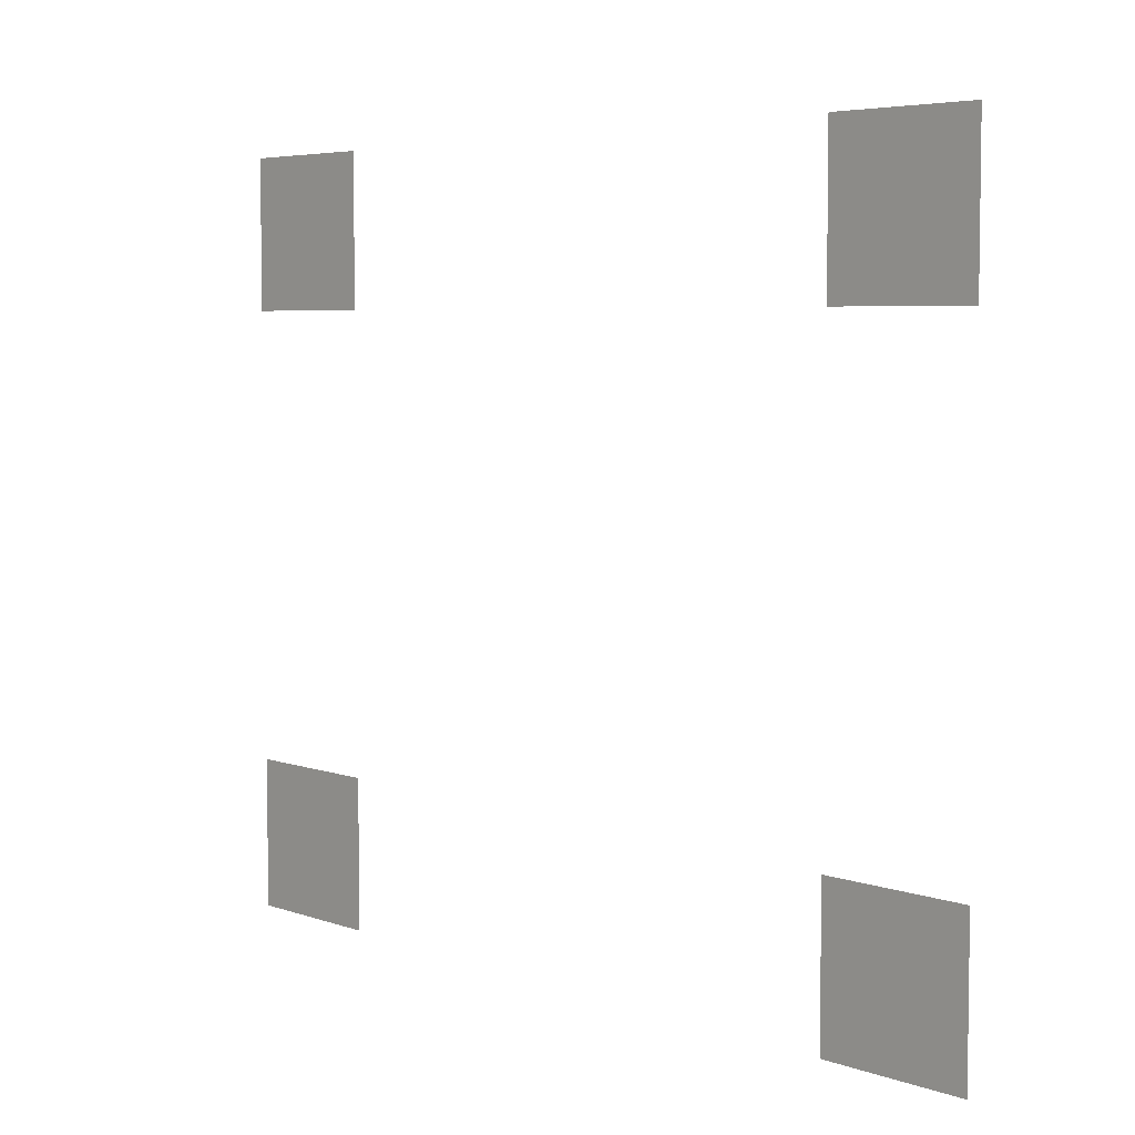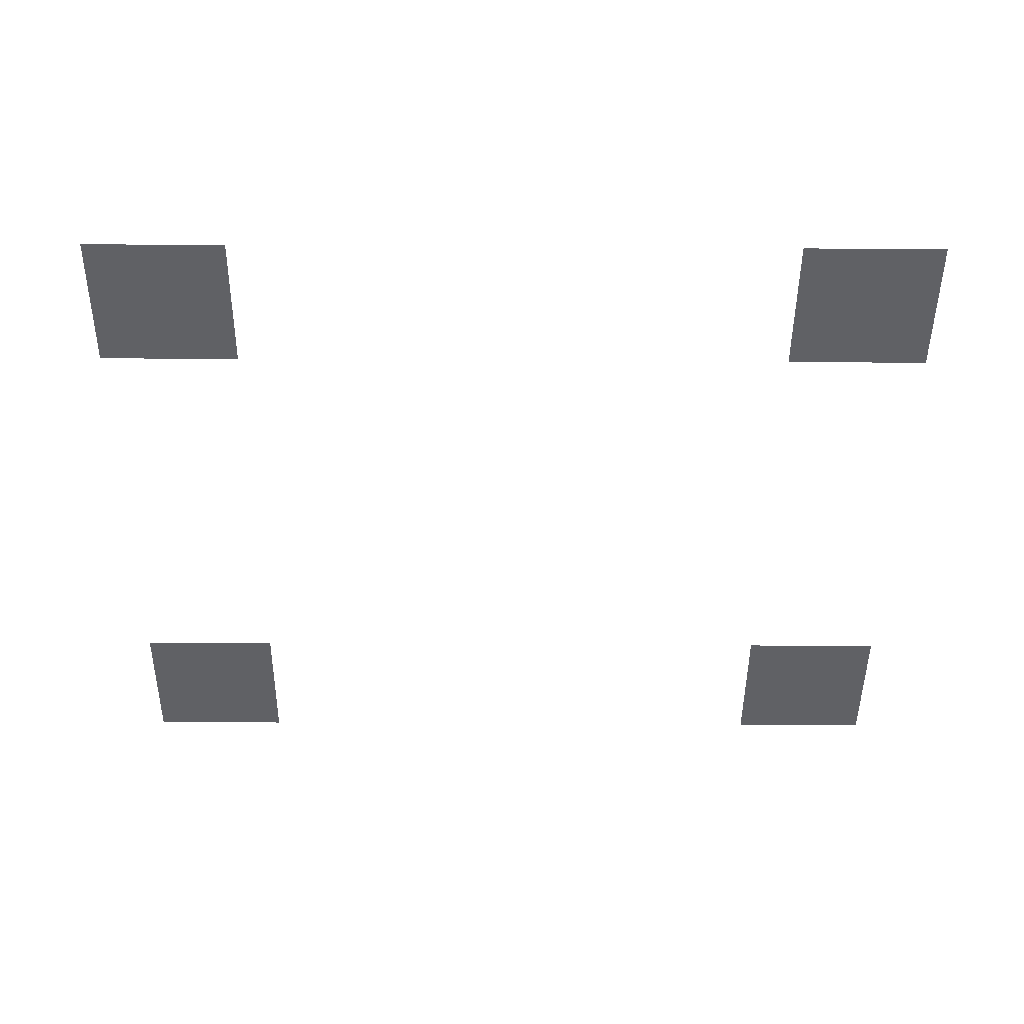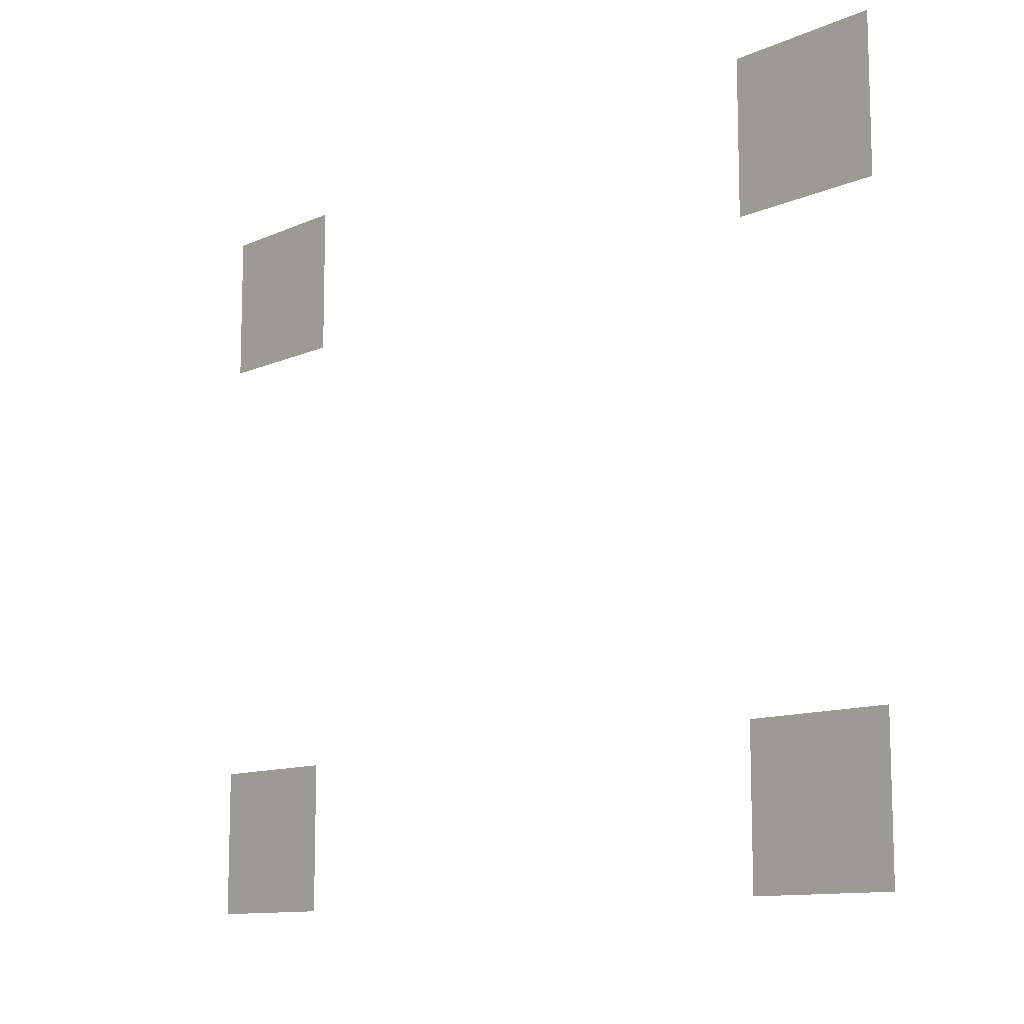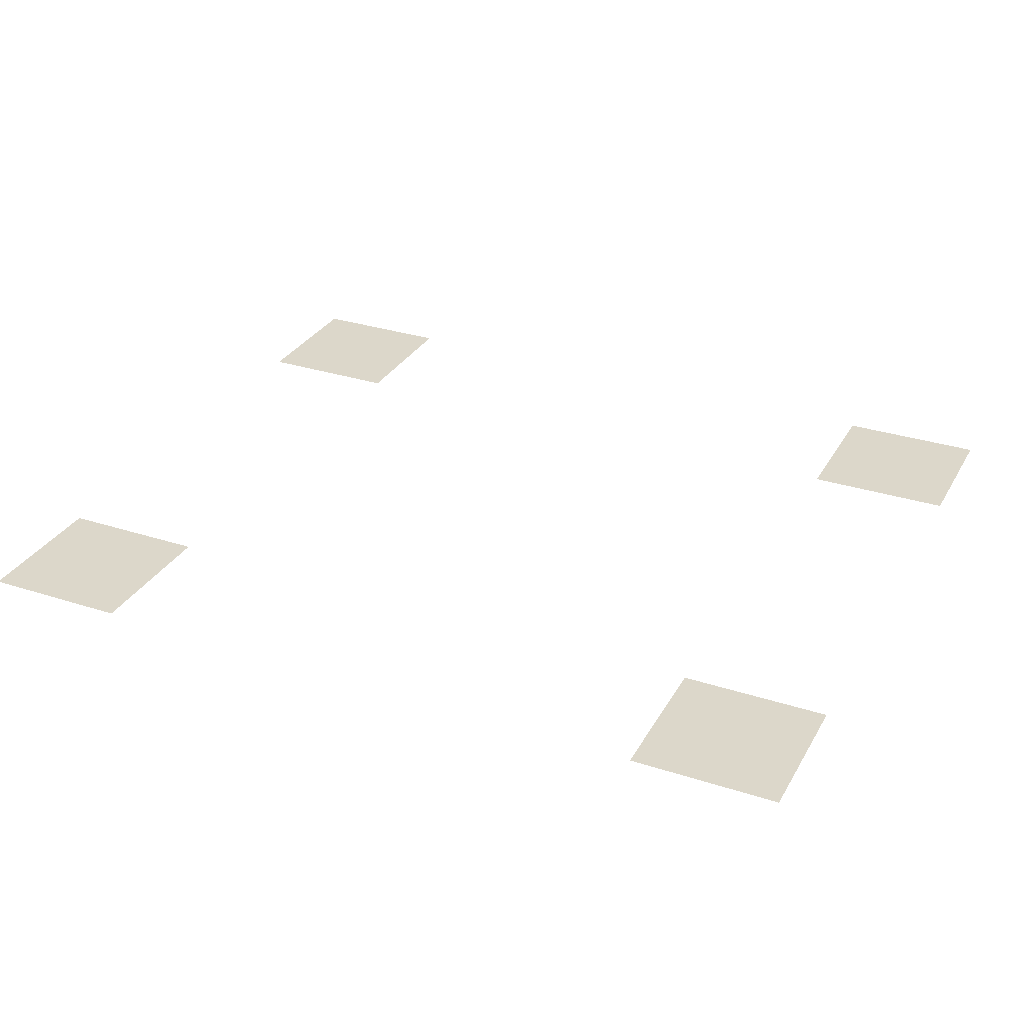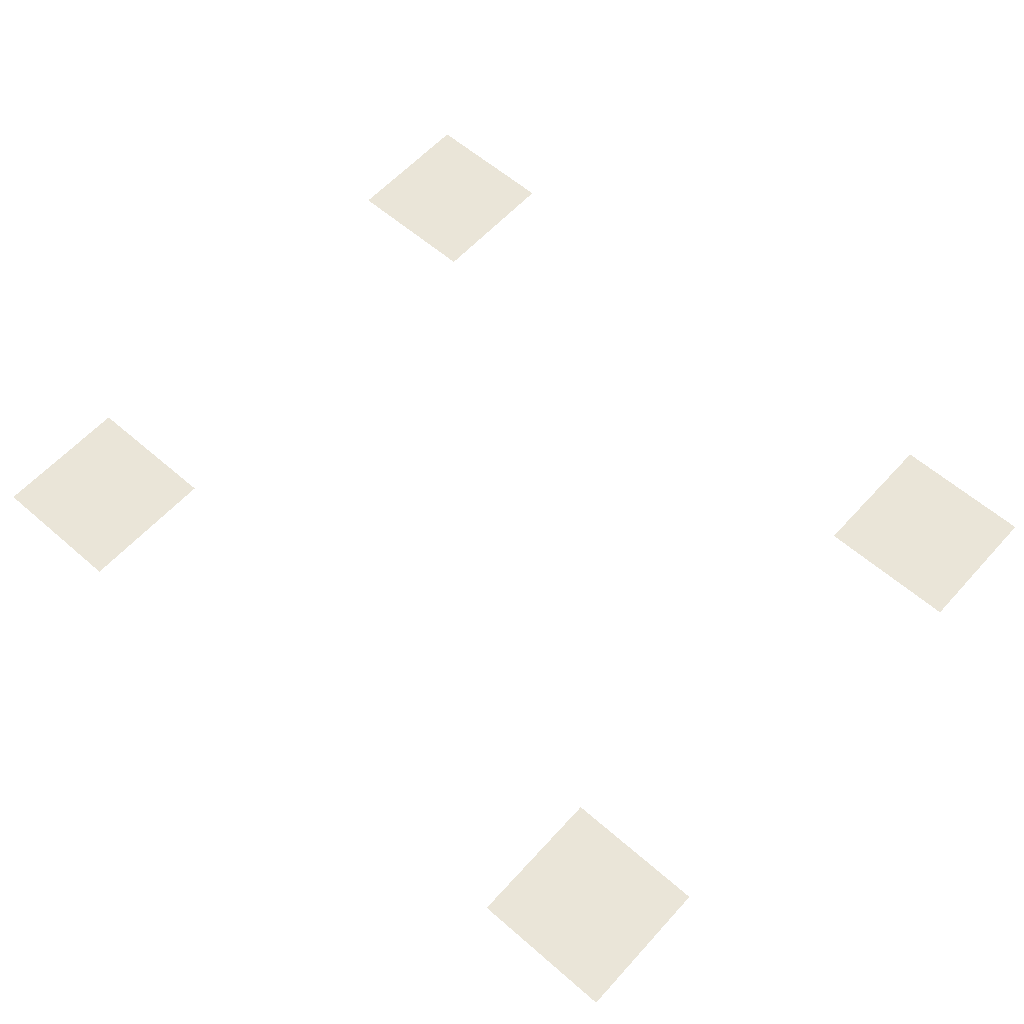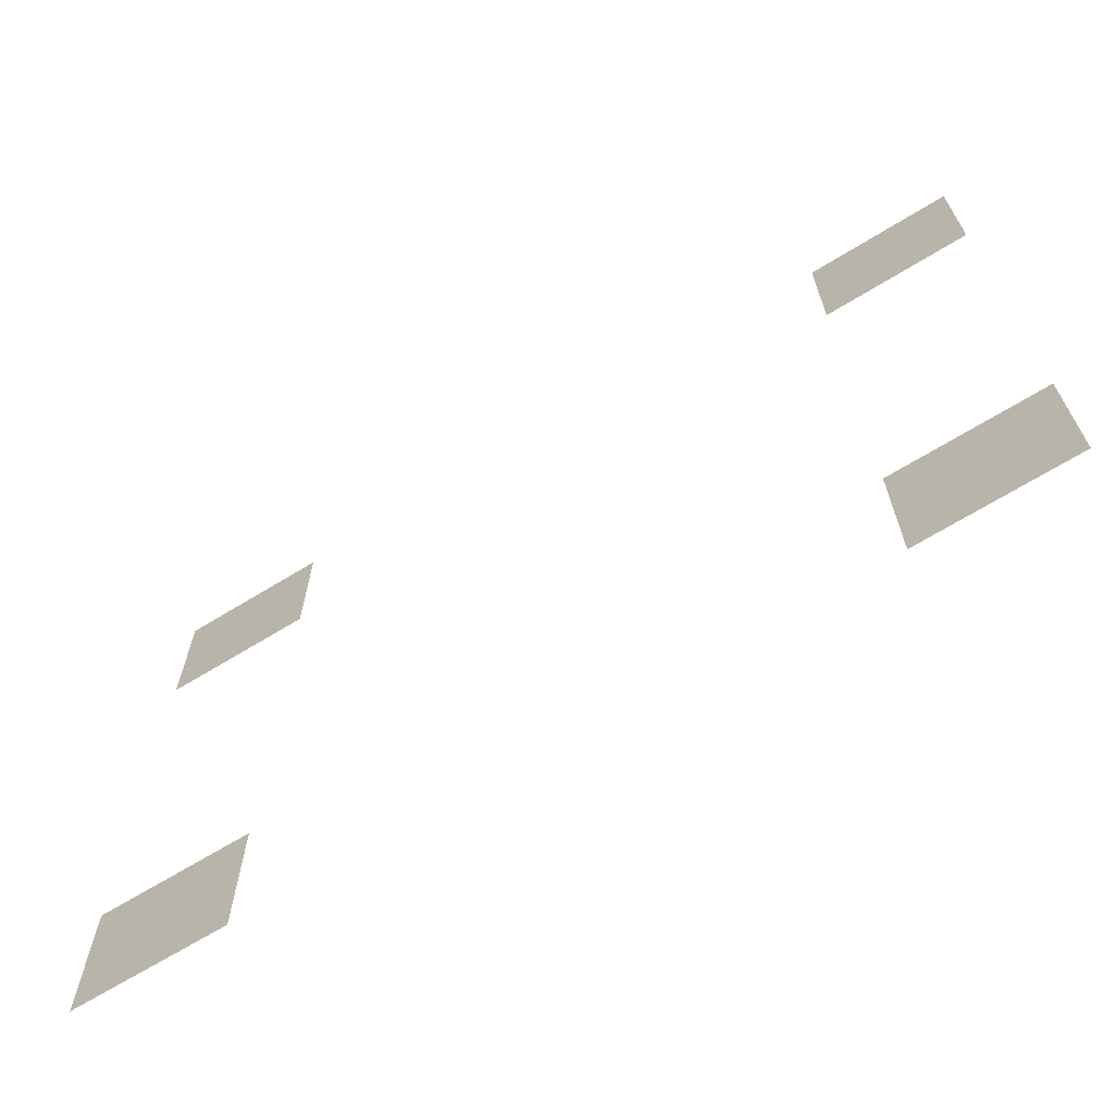
<metadata>
{"format":"obj","ext":"obj","renderer":"f3d","projection":"perspective","resolution":1024,"background":"white","views":[{"elev":5.3,"azim":-132.4,"up":"+Y"},{"elev":-47.2,"azim":179.6,"up":"+Z"},{"elev":-11.3,"azim":-132.8,"up":"+Y"},{"elev":30.8,"azim":25.0,"up":"+Z"},{"elev":59.4,"azim":41.8,"up":"+Z"},{"elev":-68.1,"azim":31.5,"up":"+Y"}]}
</metadata>
<code>
v -96 -64 0
v -112 -64 0
v -112 -48 0
v -96 -48 0
v -176 -64 0
v -192 -64 0
v -192 -48 0
v -176 -48 0
v -96 -128 0
v -112 -128 0
v -112 -112 0
v -96 -112 0
v -176 -128 0
v -192 -128 0
v -192 -112 0
v -176 -112 0
g Dark-Tower_mesh_0077
f 1 2 3 4
f 5 6 7 8
f 9 10 11 12
f 13 14 15 16

</code>
